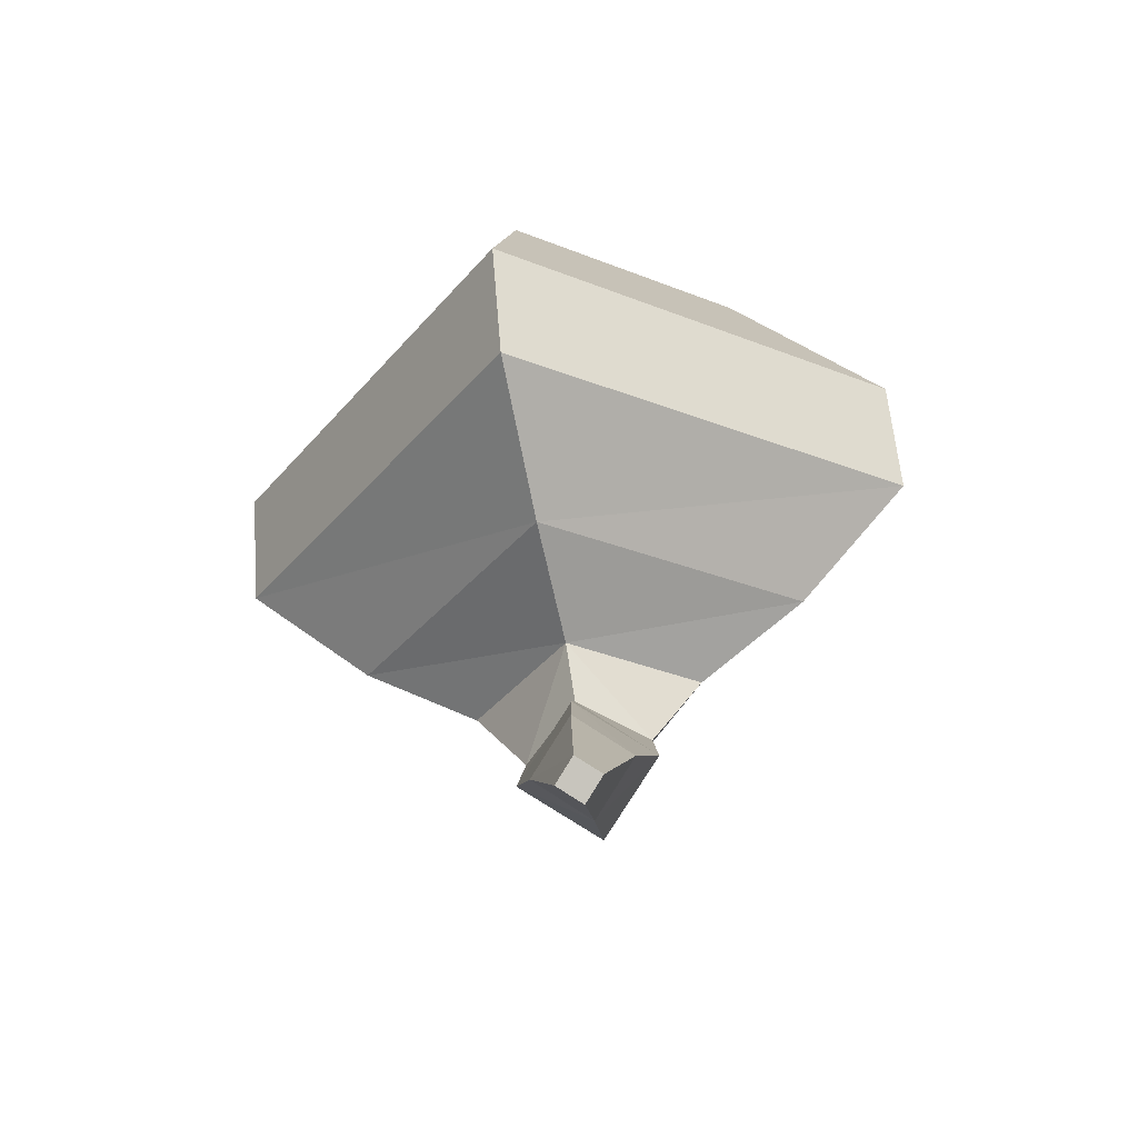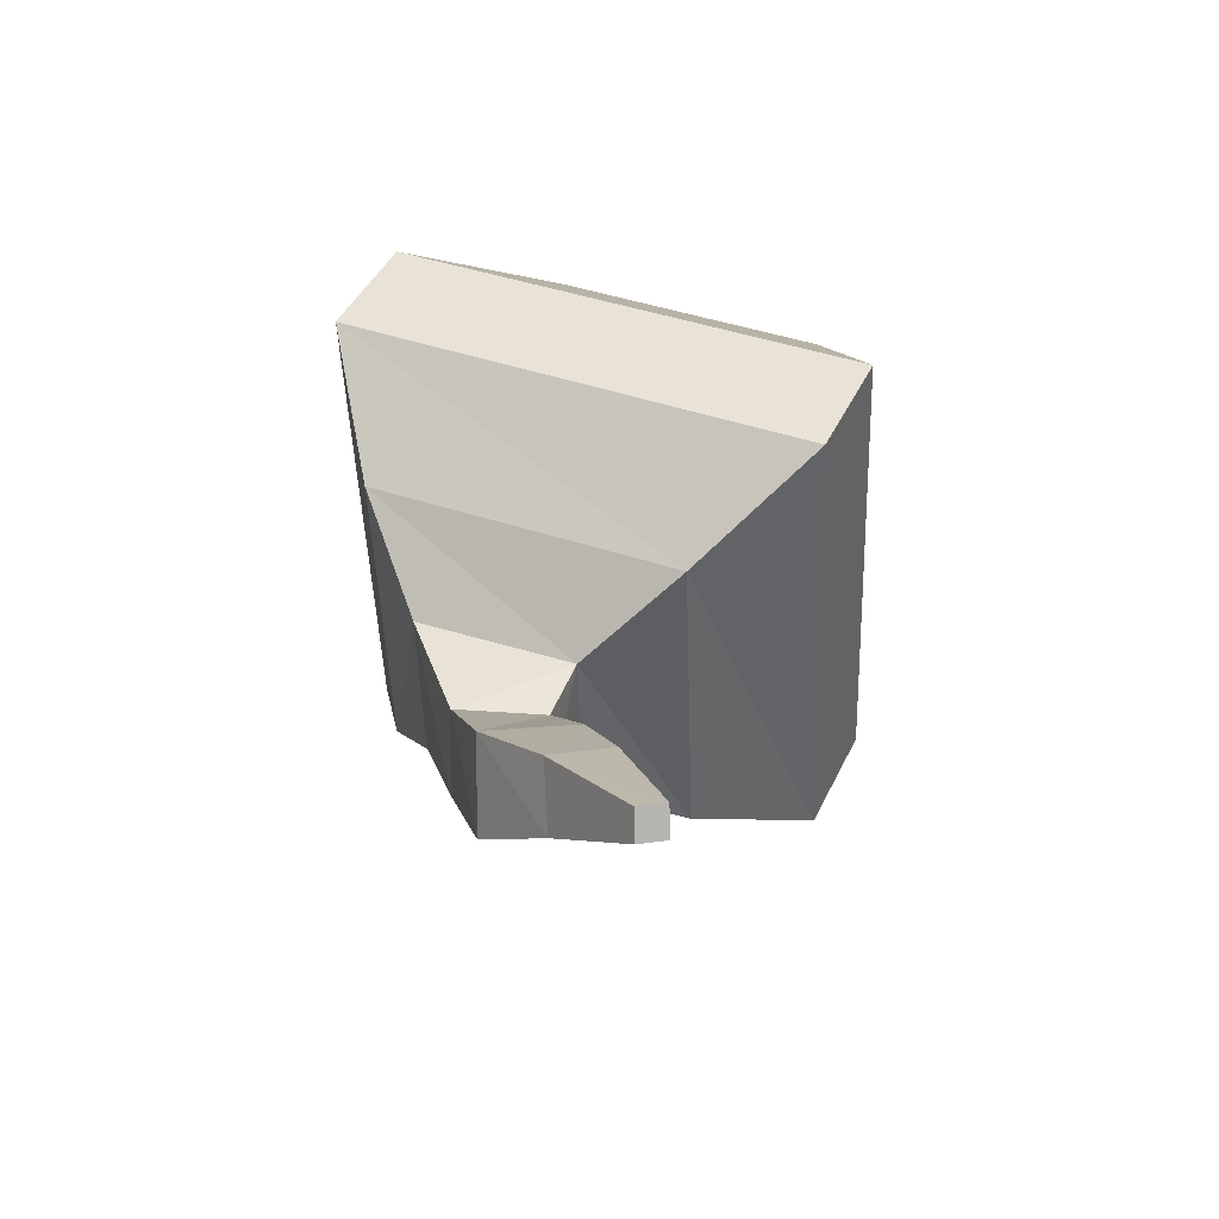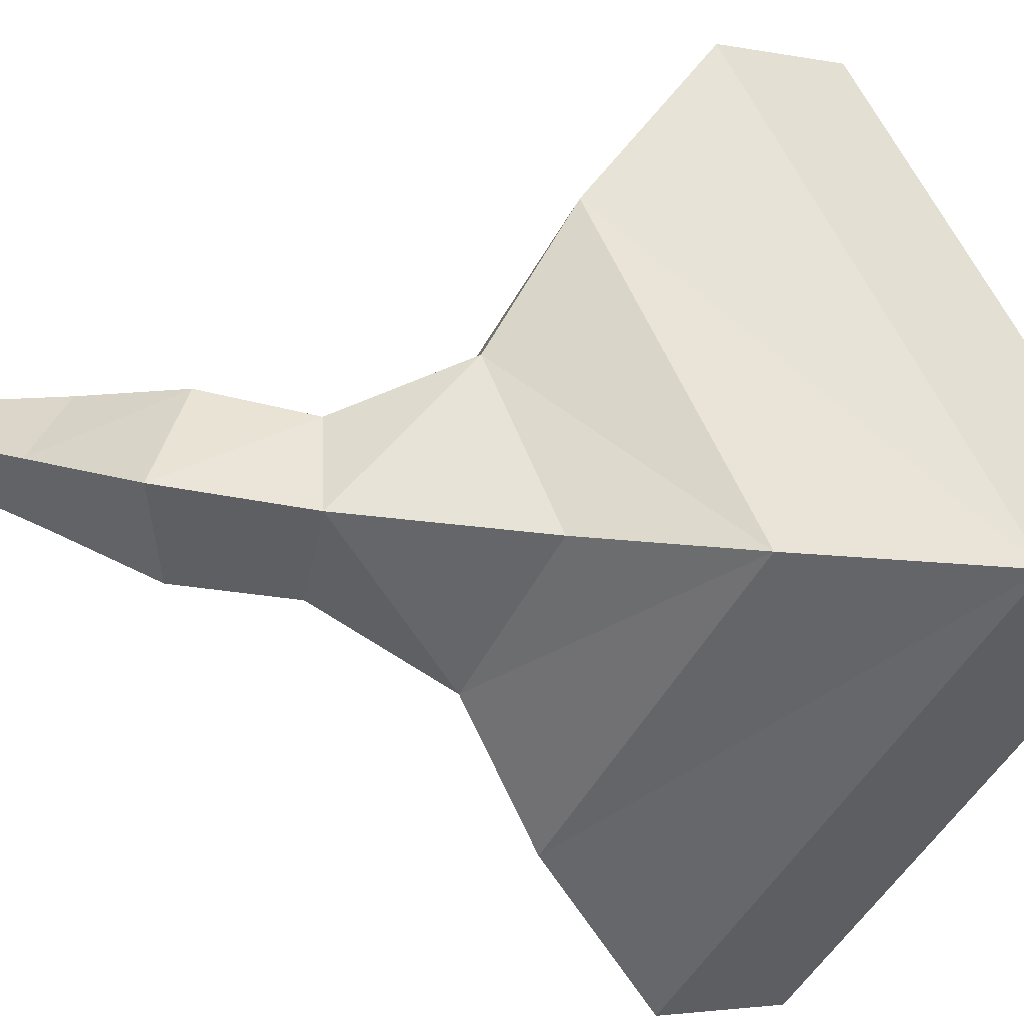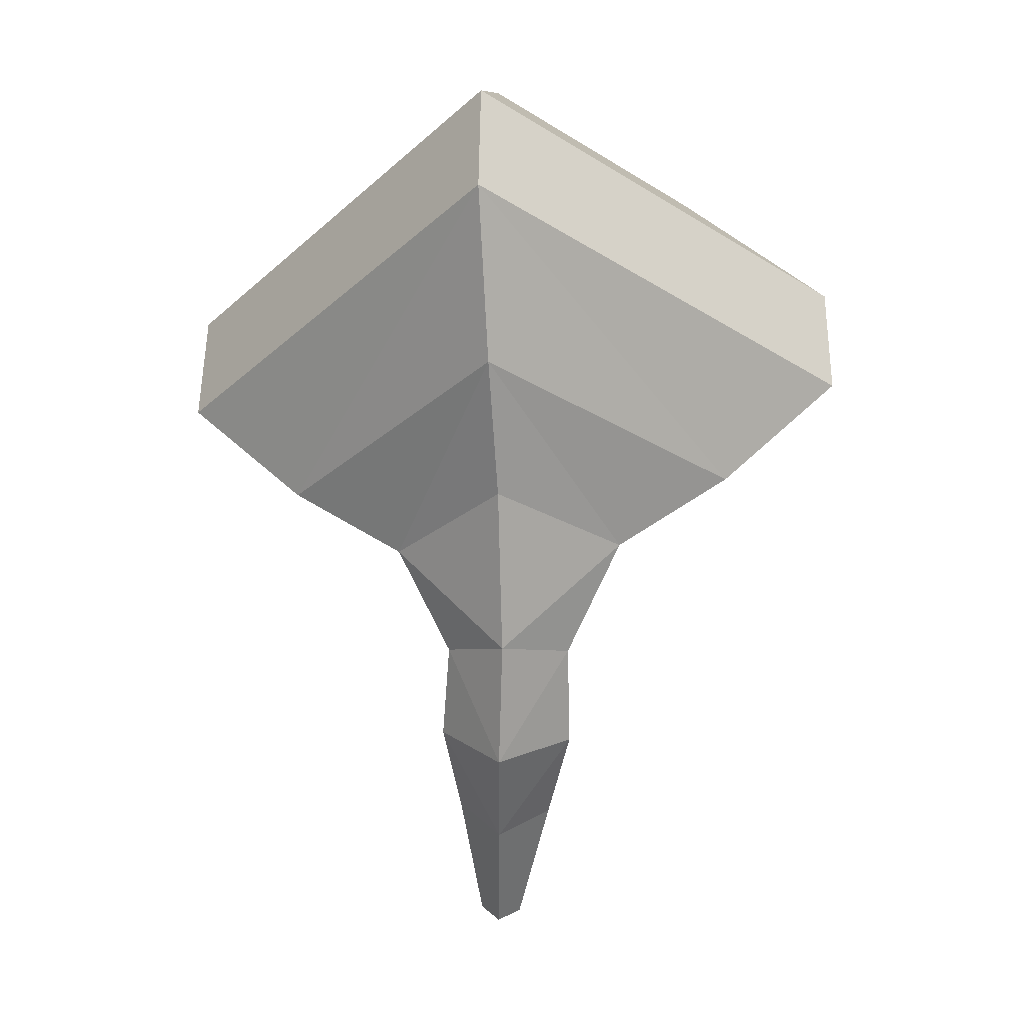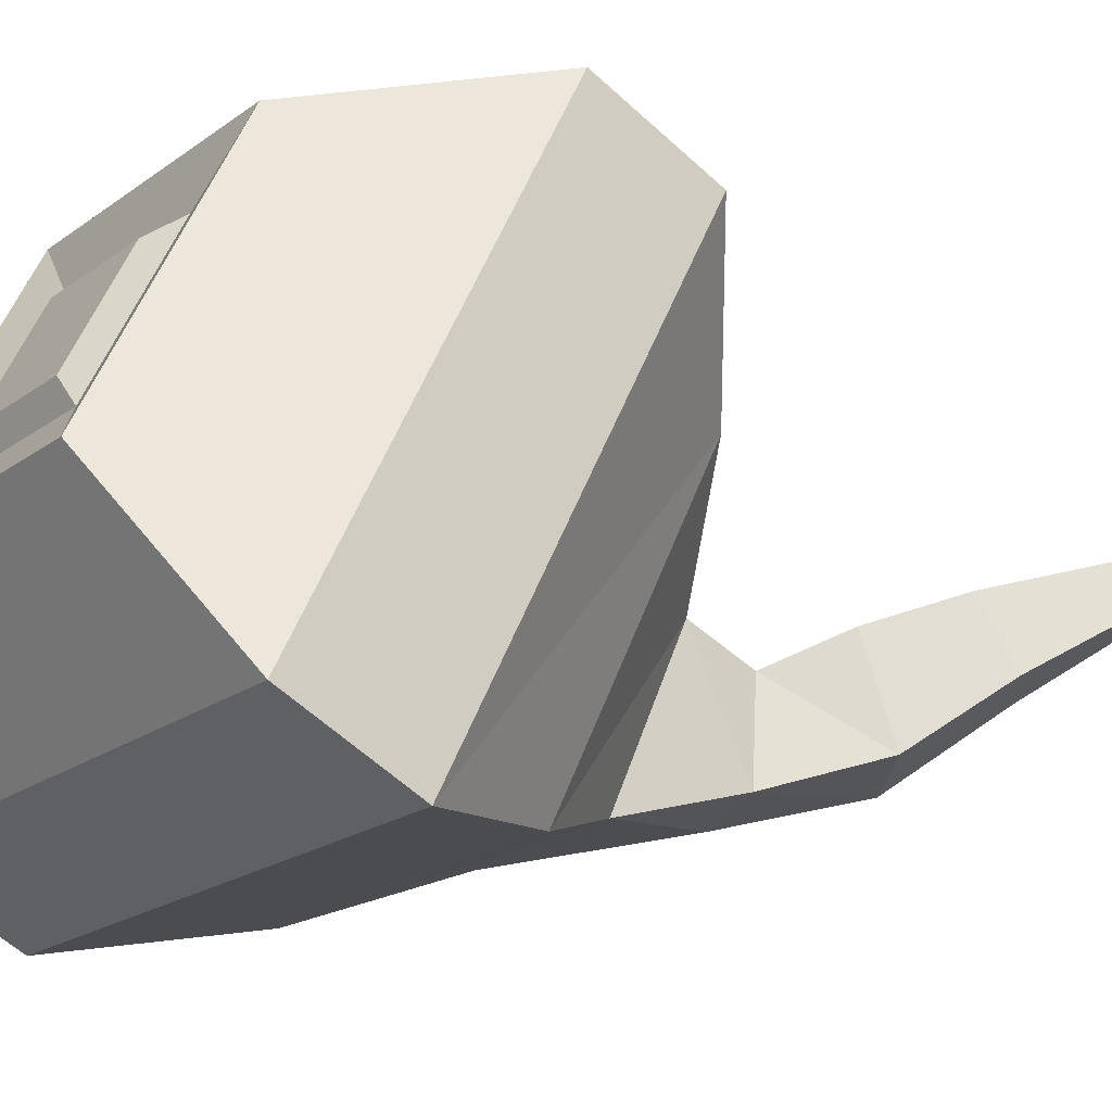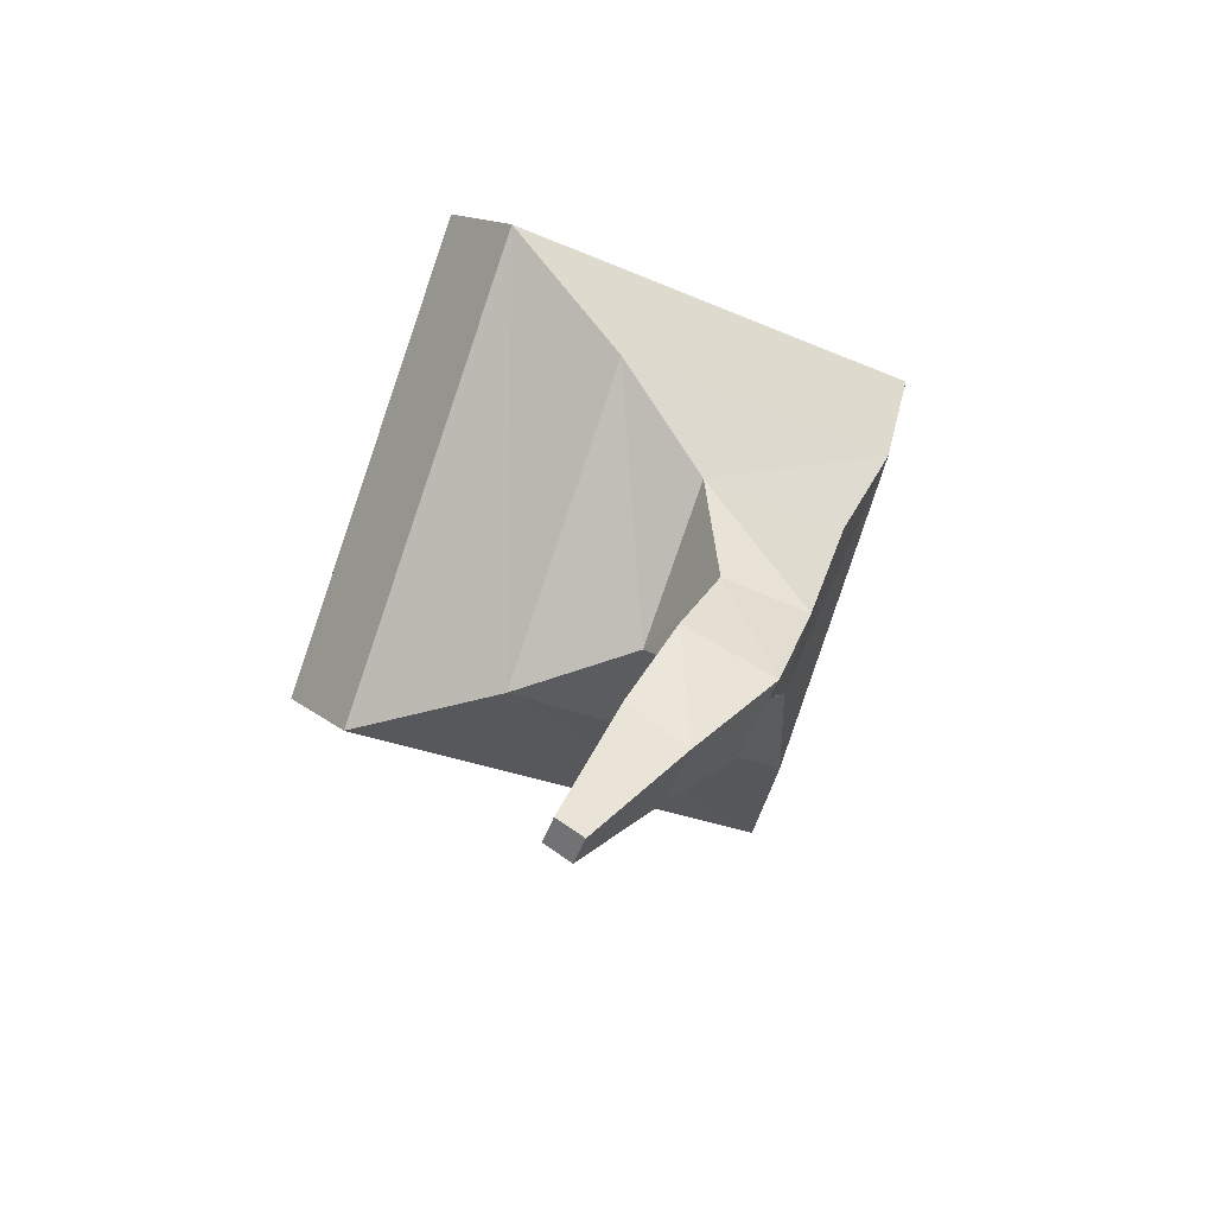
<metadata>
{"format":"obj","ext":"obj","renderer":"f3d","projection":"perspective","resolution":1024,"background":"white","views":[{"elev":-62.9,"azim":147.8,"up":"+Z"},{"elev":-67.2,"azim":87.9,"up":"+Z"},{"elev":-43.9,"azim":-97.7,"up":"+Y"},{"elev":-1.0,"azim":-39.4,"up":"+Z"},{"elev":-23.8,"azim":74.6,"up":"+Y"},{"elev":-65.7,"azim":-114.2,"up":"+Z"}]}
</metadata>
<code>
o Eye_Cube.004
v 0.1049 0.1472 -0.1511
v 0.08004 0.4502 -0.2779
v 0.1335 0.4078 0.175
v 0.1241 0.5168 0.1275
v -0.2047 0.1698 -0.04035
v -0.2296 0.4728 -0.1671
v 0.02199 0.4163 0.2165
v 0.01262 0.5253 0.1689
v 0.196 0.5875 0.06485
v 0.2186 0.3251 0.1793
v -0.0499 0.3455 0.2791
v -0.07246 0.6079 0.1647
v 0.1398 0.5313 0.09731
v 0.153 0.3783 0.164
v -0.003619 0.3902 0.2222
v -0.01678 0.5433 0.1555
v 0.2344 0.1096 -0.04591
v 0.1949 0.5702 -0.2467
v -0.2368 0.1455 0.1293
v -0.2764 0.6061 -0.07154
v -0.002241 0.1991 -0.222
v -0.01378 0.3539 -0.2812
v -0.1717 0.3643 -0.2292
v -0.1601 0.2095 -0.17
v 0.02679 0.4011 -0.6397
v 0.02544 0.4291 -0.6282
v -0.003715 0.431 -0.6362
v -0.002399 0.403 -0.6477
v 0.2384 0.6206 -0.1398
v -0.1932 0.1959 0.2362
v 0.278 0.16 0.06104
v -0.2328 0.6565 0.03541
v -0.05726 0.3341 -0.5394
v 0.008101 0.3283 -0.5173
v 0.003629 0.3907 -0.4878
v -0.06173 0.3965 -0.5099
v -0.01249 0.2685 -0.4327
v -0.01503 0.3622 -0.4066
v -0.1104 0.3659 -0.4259
v -0.1079 0.2722 -0.4519
v -0.03851 0.241 -0.335
v -0.03905 0.3308 -0.3393
v -0.1288 0.3316 -0.3342
v -0.1283 0.2419 -0.3299
f 31 9 10
f 3 8 7
f 19 6 5
f 5 23 24
f 19 1 17
f 20 2 6
f 14 9 13
f 14 11 10
f 13 12 16
f 15 12 11
f 4 14 13
f 7 14 3
f 8 13 16
f 8 15 7
f 32 18 20
f 30 17 31
f 32 19 30
f 2 17 1
f 33 25 34
f 1 22 2
f 5 21 1
f 6 22 23
f 28 26 25
f 34 26 35
f 36 26 27
f 33 27 28
f 12 30 11
f 11 31 10
f 12 29 32
f 17 29 31
f 39 33 40
f 38 36 39
f 38 34 35
f 37 33 34
f 41 40 37
f 42 37 38
f 42 39 43
f 43 40 44
f 23 44 24
f 22 43 23
f 22 41 42
f 21 44 41
f 31 29 9
f 3 4 8
f 19 20 6
f 5 6 23
f 19 5 1
f 20 18 2
f 14 10 9
f 14 15 11
f 13 9 12
f 15 16 12
f 4 3 14
f 7 15 14
f 8 4 13
f 8 16 15
f 32 29 18
f 30 19 17
f 32 20 19
f 2 18 17
f 33 28 25
f 1 21 22
f 5 24 21
f 6 2 22
f 28 27 26
f 34 25 26
f 36 35 26
f 33 36 27
f 12 32 30
f 11 30 31
f 12 9 29
f 17 18 29
f 39 36 33
f 38 35 36
f 38 37 34
f 37 40 33
f 41 44 40
f 42 41 37
f 42 38 39
f 43 39 40
f 23 43 44
f 22 42 43
f 22 21 41
f 21 24 44

</code>
